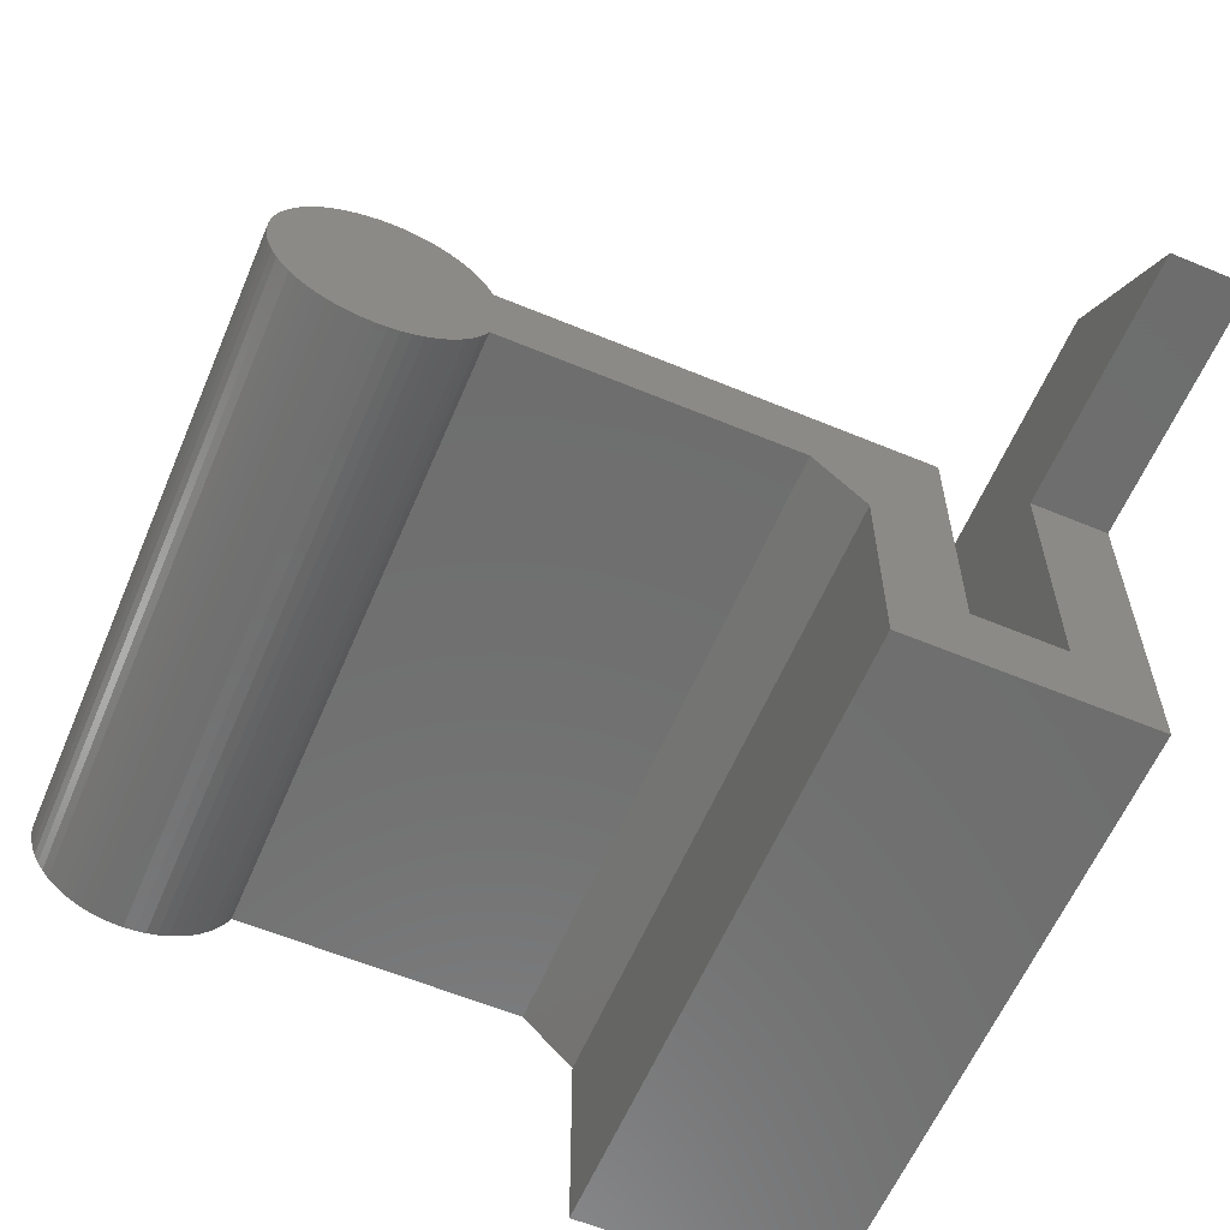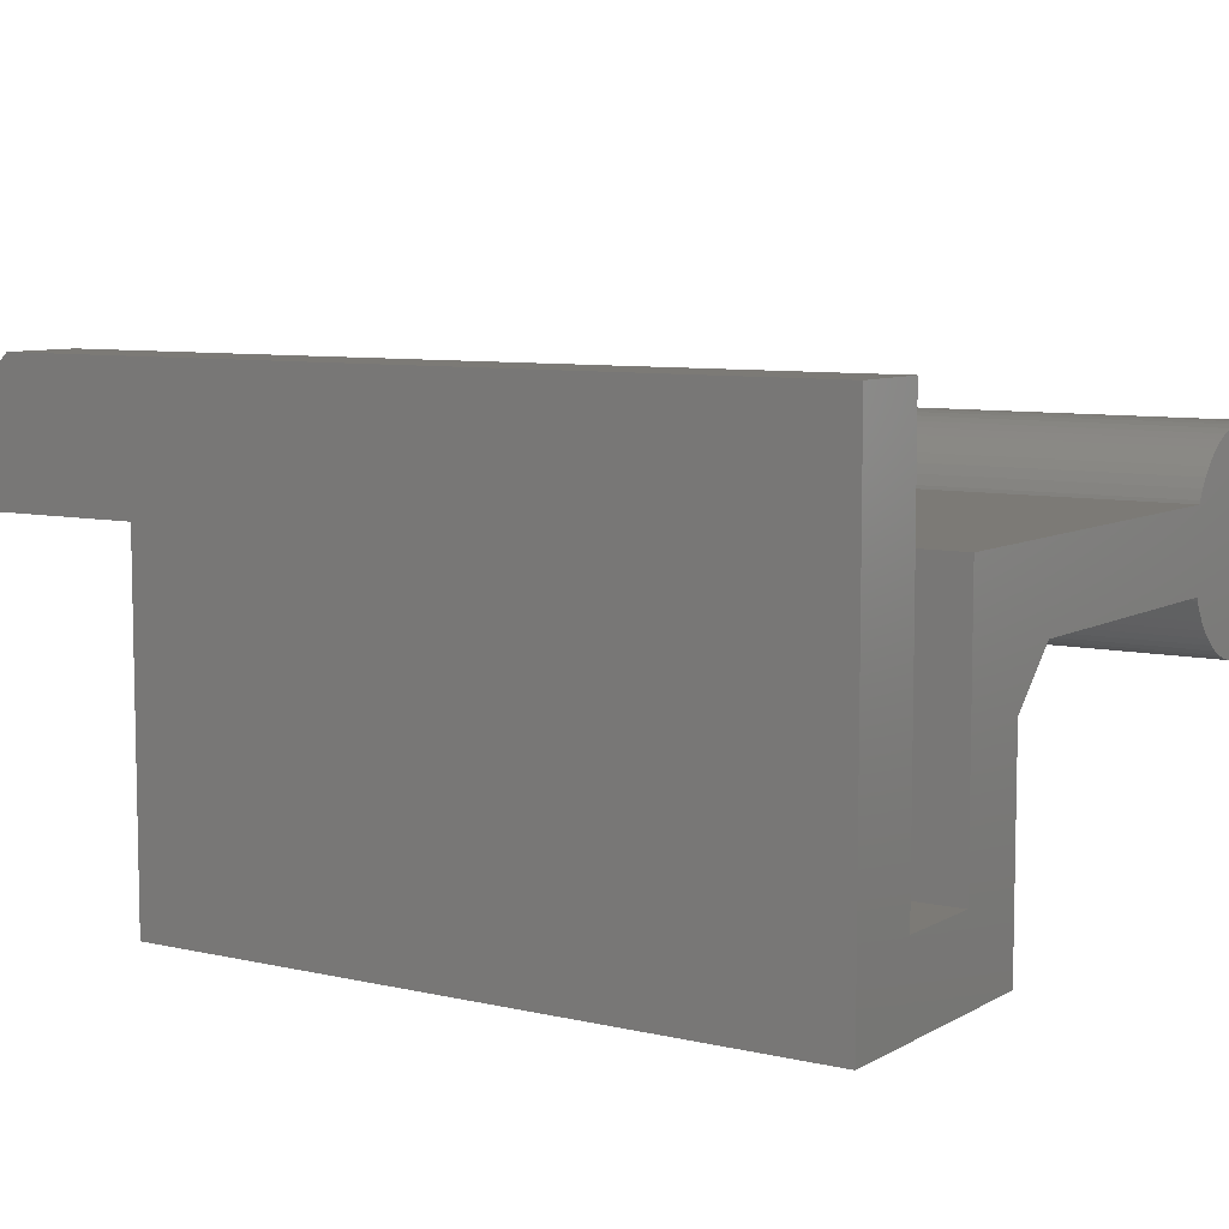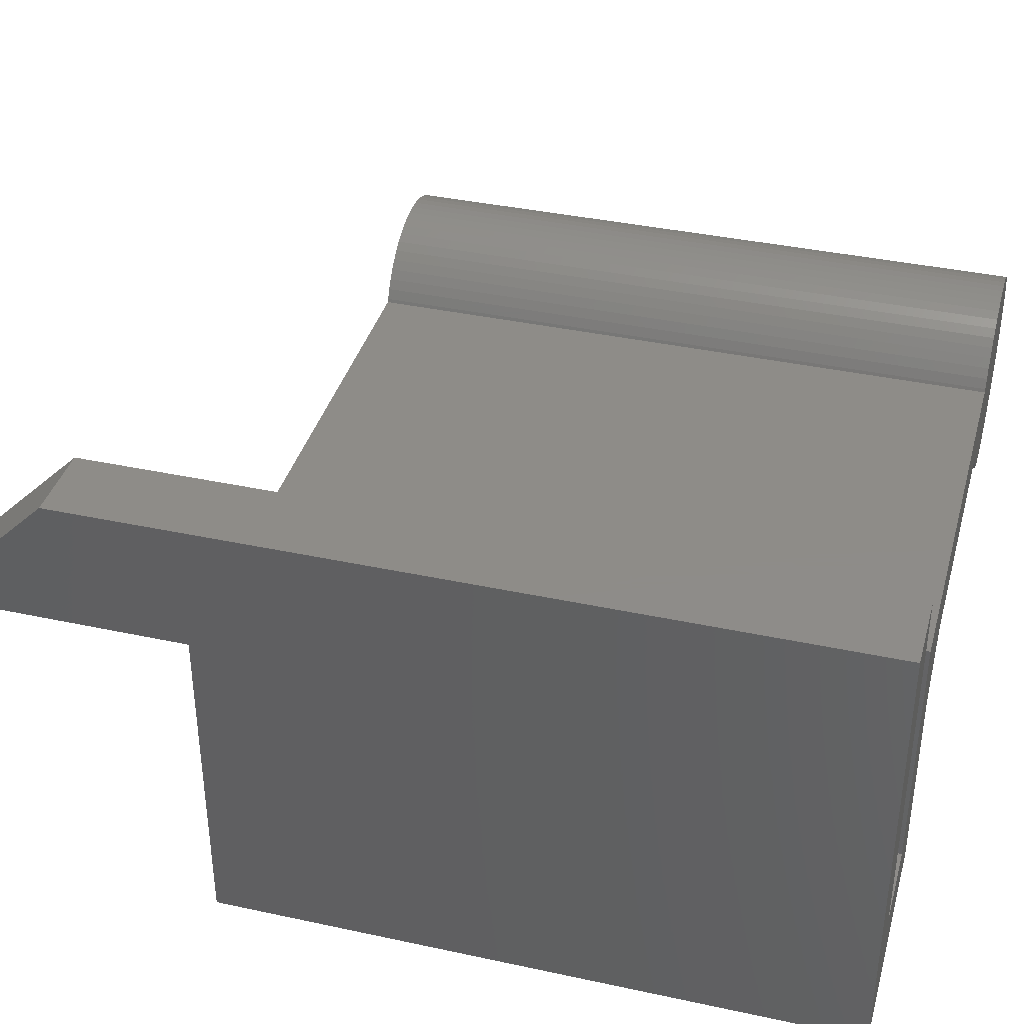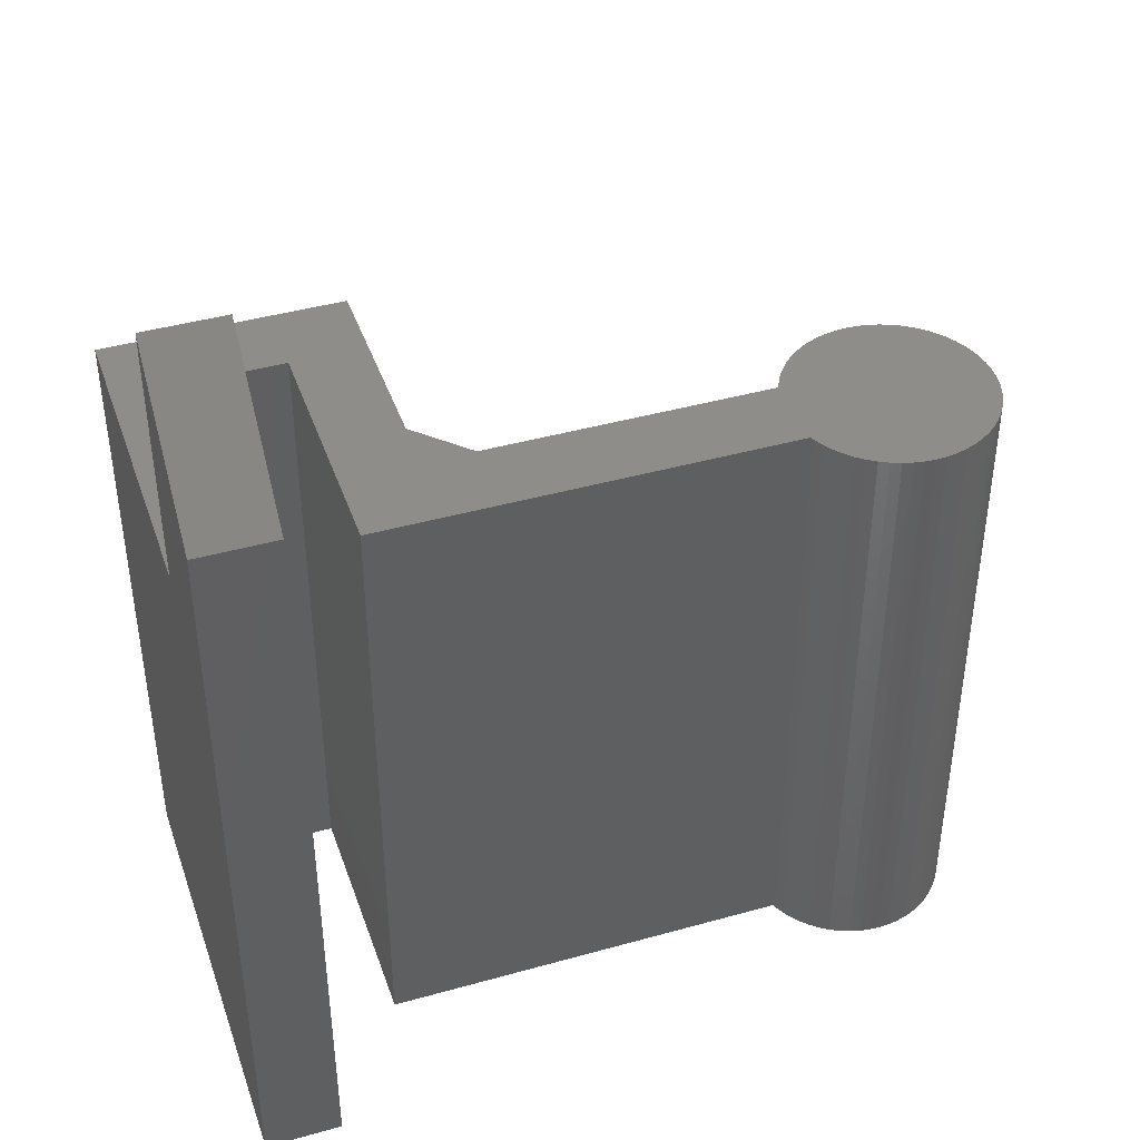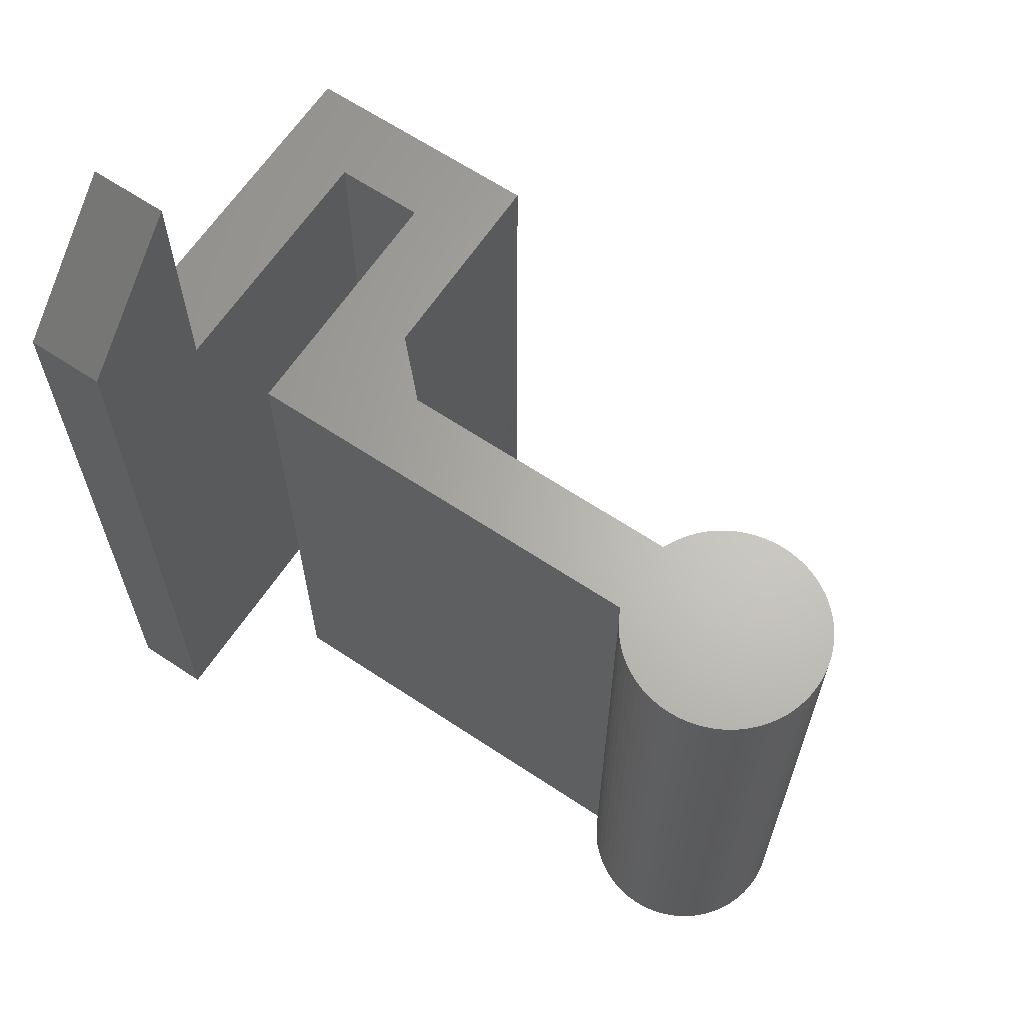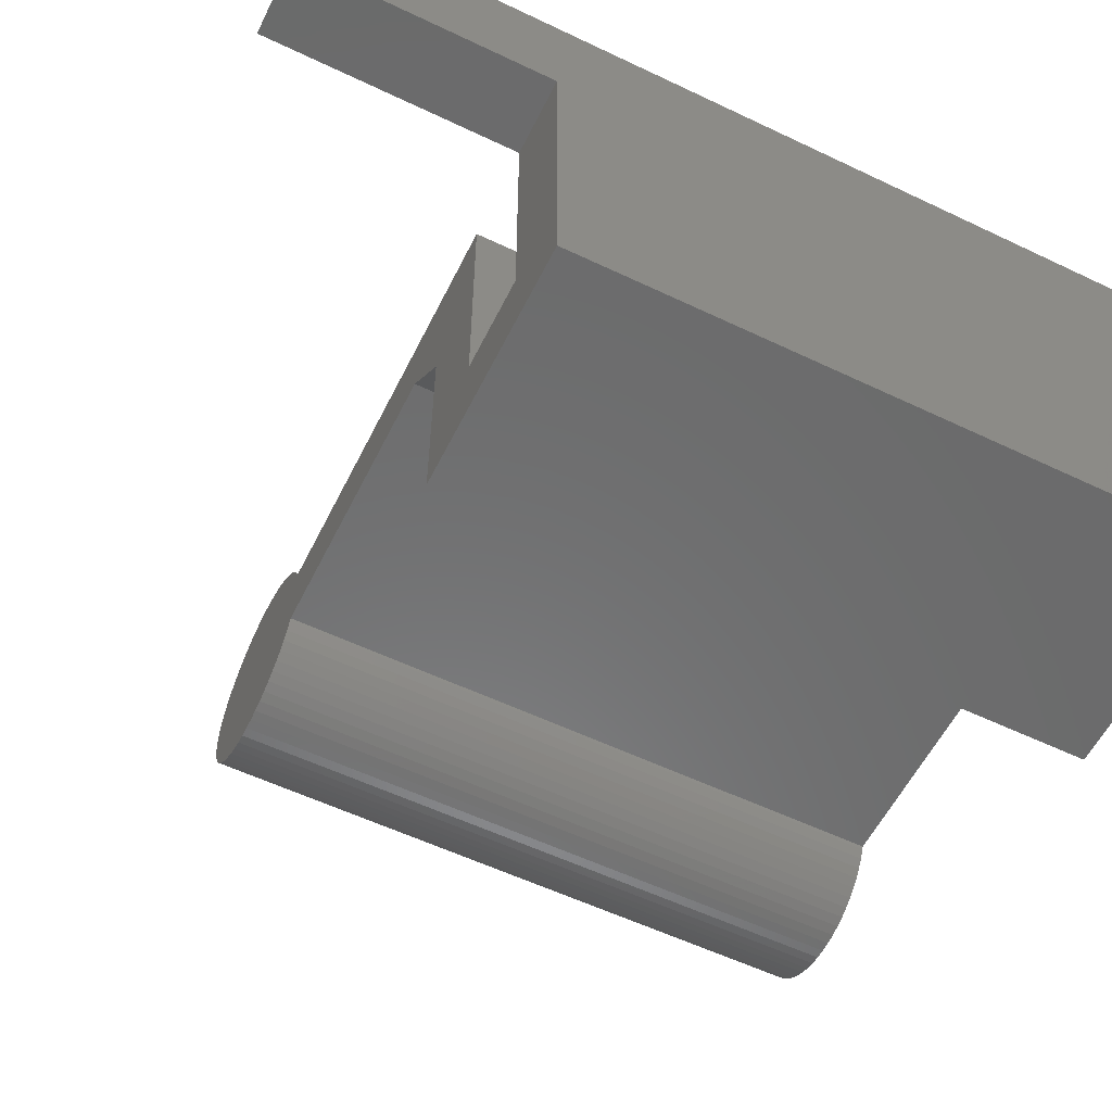
<metadata>
{"format":"stl","ext":"stl","renderer":"f3d","projection":"perspective","resolution":1024,"background":"white","views":[{"elev":-60.2,"azim":-23.0,"up":"+Y"},{"elev":7.7,"azim":123.2,"up":"+Y"},{"elev":37.8,"azim":105.4,"up":"+Y"},{"elev":42.1,"azim":161.4,"up":"+Z"},{"elev":64.6,"azim":-146.2,"up":"+Z"},{"elev":-57.4,"azim":63.7,"up":"+Y"}]}
</metadata>
<code>
# stl→obj: 132 verts, 260 faces
v 23.5 18 0
v 23.5 13 25
v 23.5 18 30
v 23.5 3 0
v 23.5 3 25
v 23.5 13 35
v 26.5 13 25
v 26.5 18 30
v 26.5 13 35
v 26.5 18 0
v 26.5 0 0
v 26.5 0 25
v 20 13 25
v 17 8 25
v 20 3 25
v 15 10 25
v 3.703 13 25
v 3.703 10 25
v 3.464 13.5 25
v 3.654 13.13 25
v 3.464 9.5 25
v 3.654 9.873 25
v 3.236 13.85 25
v 3.236 9.149 25
v 2.973 14.18 25
v 2.973 8.823 25
v 2.677 14.47 25
v 2.677 8.527 25
v 2.351 14.74 25
v 2.351 8.264 25
v 2 14.96 25
v 2 8.036 25
v 1.627 15.15 25
v 1.627 7.846 25
v 1.236 15.3 25
v 1.236 7.696 25
v 0.8316 15.41 25
v 0.8316 7.587 25
v 0.4181 15.48 25
v 0.4181 7.522 25
v 0 15.5 25
v 0 7.5 25
v -0.4181 15.48 25
v -0.4181 7.522 25
v -0.8316 15.41 25
v -0.8316 7.587 25
v -1.236 15.3 25
v -1.236 7.696 25
v -1.627 15.15 25
v -1.627 7.846 25
v -2 14.96 25
v -2 8.036 25
v -2.351 14.74 25
v -2.351 8.264 25
v -2.677 14.47 25
v -2.677 8.527 25
v -2.973 14.18 25
v -2.973 8.823 25
v -3.236 13.85 25
v -3.236 9.149 25
v -3.464 13.5 25
v -3.464 9.5 25
v -3.654 13.13 25
v -3.654 9.873 25
v -3.804 12.74 25
v -3.804 10.26 25
v -3.913 12.33 25
v -3.913 10.67 25
v -3.978 11.92 25
v -3.978 11.08 25
v -4 11.5 25
v 17 0 25
v 20 3 0
v 17 0 0
v 17 8 0
v 20 13 0
v 15 10 0
v 3.703 13 0
v 3.703 10 0
v 3.464 9.5 0
v 3.654 9.873 0
v 3.464 13.5 0
v 3.654 13.13 0
v 3.236 9.149 0
v 3.236 13.85 0
v 2.973 8.823 0
v 2.973 14.18 0
v 2.677 8.527 0
v 2.677 14.47 0
v 2.351 8.264 0
v 2.351 14.74 0
v 2 8.036 0
v 2 14.96 0
v 1.627 7.846 0
v 1.627 15.15 0
v 1.236 7.696 0
v 1.236 15.3 0
v 0.8316 7.587 0
v 0.8316 15.41 0
v 0.4181 7.522 0
v 0.4181 15.48 0
v 0 7.5 0
v 0 15.5 0
v -0.4181 7.522 0
v -0.4181 15.48 0
v -0.8316 7.587 0
v -0.8316 15.41 0
v -1.236 7.696 0
v -1.236 15.3 0
v -1.627 7.846 0
v -1.627 15.15 0
v -2 14.96 0
v -2 8.036 0
v -2.351 8.264 0
v -2.351 14.74 0
v -2.677 8.527 0
v -2.677 14.47 0
v -2.973 8.823 0
v -2.973 14.18 0
v -3.236 9.149 0
v -3.236 13.85 0
v -3.464 9.5 0
v -3.464 13.5 0
v -3.654 9.873 0
v -3.654 13.13 0
v -3.804 10.26 0
v -3.804 12.74 0
v -3.913 10.67 0
v -3.913 12.33 0
v -3.978 11.08 0
v -3.978 11.92 0
v -4 11.5 0
f 1 2 3
f 4 2 1
f 2 4 5
f 3 2 6
f 7 8 9
f 8 7 10
f 11 7 12
f 7 11 10
f 10 3 8
f 3 10 1
f 13 14 15
f 13 16 14
f 17 16 13
f 16 17 18
f 19 17 20
f 17 19 18
f 21 18 19
f 18 21 22
f 23 21 19
f 23 24 21
f 25 24 23
f 25 26 24
f 27 26 25
f 27 28 26
f 29 28 27
f 29 30 28
f 31 30 29
f 31 32 30
f 33 32 31
f 33 34 32
f 35 34 33
f 35 36 34
f 37 36 35
f 37 38 36
f 39 38 37
f 39 40 38
f 41 40 39
f 41 42 40
f 43 42 41
f 43 44 42
f 45 44 43
f 45 46 44
f 47 46 45
f 47 48 46
f 49 48 47
f 49 50 48
f 51 50 49
f 51 52 50
f 53 52 51
f 53 54 52
f 55 54 53
f 55 56 54
f 57 56 55
f 57 58 56
f 59 58 57
f 59 60 58
f 61 60 59
f 61 62 60
f 63 62 61
f 63 64 62
f 65 64 63
f 65 66 64
f 67 66 65
f 67 68 66
f 69 68 67
f 69 70 68
f 70 69 71
f 5 7 2
f 7 5 12
f 15 12 5
f 15 72 12
f 72 15 14
f 2 9 6
f 9 2 7
f 8 6 9
f 6 8 3
f 11 4 10
f 11 73 4
f 74 73 11
f 75 73 74
f 73 75 76
f 77 76 75
f 78 77 79
f 77 78 76
f 80 79 81
f 79 80 78
f 82 78 80
f 78 82 83
f 84 82 80
f 84 85 82
f 86 85 84
f 86 87 85
f 88 87 86
f 88 89 87
f 90 89 88
f 90 91 89
f 92 91 90
f 92 93 91
f 94 93 92
f 94 95 93
f 96 95 94
f 96 97 95
f 98 97 96
f 98 99 97
f 100 99 98
f 100 101 99
f 102 101 100
f 102 103 101
f 104 103 102
f 104 105 103
f 106 105 104
f 106 107 105
f 108 107 106
f 108 109 107
f 110 109 108
f 110 111 109
f 110 112 111
f 113 112 110
f 114 112 113
f 114 115 112
f 116 115 114
f 116 117 115
f 118 117 116
f 118 119 117
f 120 119 118
f 120 121 119
f 122 121 120
f 122 123 121
f 124 123 122
f 124 125 123
f 126 125 124
f 126 127 125
f 128 127 126
f 128 129 127
f 130 129 128
f 130 131 129
f 131 130 132
f 10 4 1
f 4 15 5
f 15 4 73
f 15 76 13
f 76 15 73
f 76 17 13
f 17 76 78
f 17 83 20
f 83 17 78
f 20 82 19
f 82 20 83
f 19 85 23
f 85 19 82
f 23 87 25
f 87 23 85
f 25 89 27
f 89 25 87
f 89 29 27
f 29 89 91
f 91 31 29
f 31 91 93
f 93 33 31
f 33 93 95
f 95 35 33
f 35 95 97
f 97 37 35
f 37 97 99
f 99 39 37
f 39 99 101
f 101 41 39
f 41 101 103
f 103 43 41
f 43 103 105
f 105 45 43
f 45 105 107
f 107 47 45
f 47 107 109
f 109 49 47
f 49 109 111
f 111 51 49
f 51 111 112
f 112 53 51
f 53 112 115
f 115 55 53
f 55 115 117
f 119 55 117
f 55 119 57
f 121 57 119
f 57 121 59
f 123 59 121
f 59 123 61
f 125 61 123
f 61 125 63
f 127 63 125
f 63 127 65
f 129 65 127
f 65 129 67
f 131 67 129
f 67 131 69
f 132 69 131
f 69 132 71
f 130 71 132
f 71 130 70
f 128 70 130
f 70 128 68
f 126 68 128
f 68 126 66
f 124 66 126
f 66 124 64
f 122 64 124
f 64 122 62
f 120 62 122
f 62 120 60
f 118 60 120
f 60 118 58
f 116 58 118
f 58 116 56
f 116 54 56
f 54 116 114
f 114 52 54
f 52 114 113
f 113 50 52
f 50 113 110
f 110 48 50
f 48 110 108
f 108 46 48
f 46 108 106
f 106 44 46
f 44 106 104
f 104 42 44
f 42 104 102
f 102 40 42
f 40 102 100
f 100 38 40
f 38 100 98
f 98 36 38
f 36 98 96
f 96 34 36
f 34 96 94
f 94 32 34
f 32 94 92
f 92 30 32
f 30 92 90
f 90 28 30
f 28 90 88
f 28 86 26
f 86 28 88
f 26 84 24
f 84 26 86
f 24 80 21
f 80 24 84
f 21 81 22
f 81 21 80
f 22 79 18
f 79 22 81
f 79 16 18
f 16 79 77
f 75 16 77
f 16 75 14
f 74 14 75
f 14 74 72
f 74 12 72
f 12 74 11

</code>
